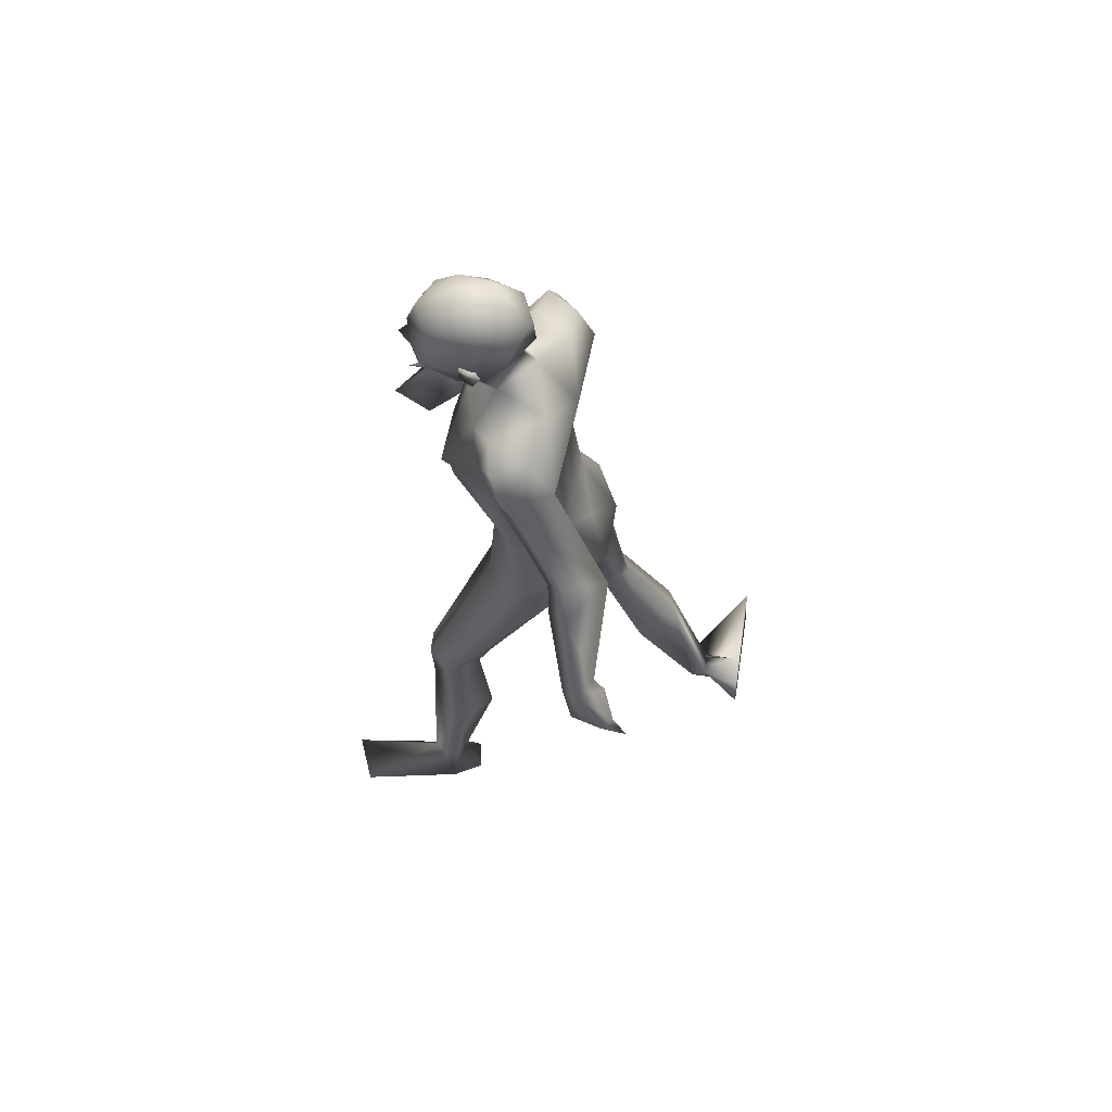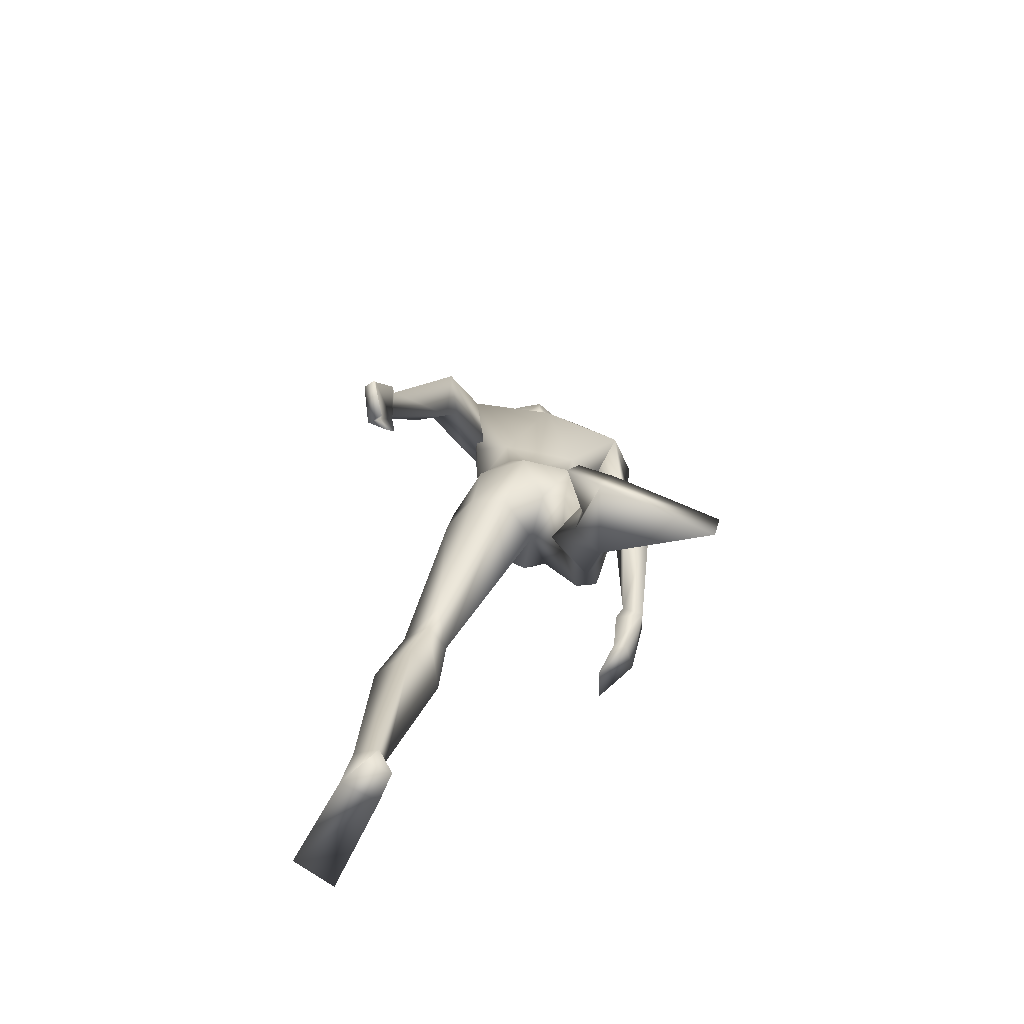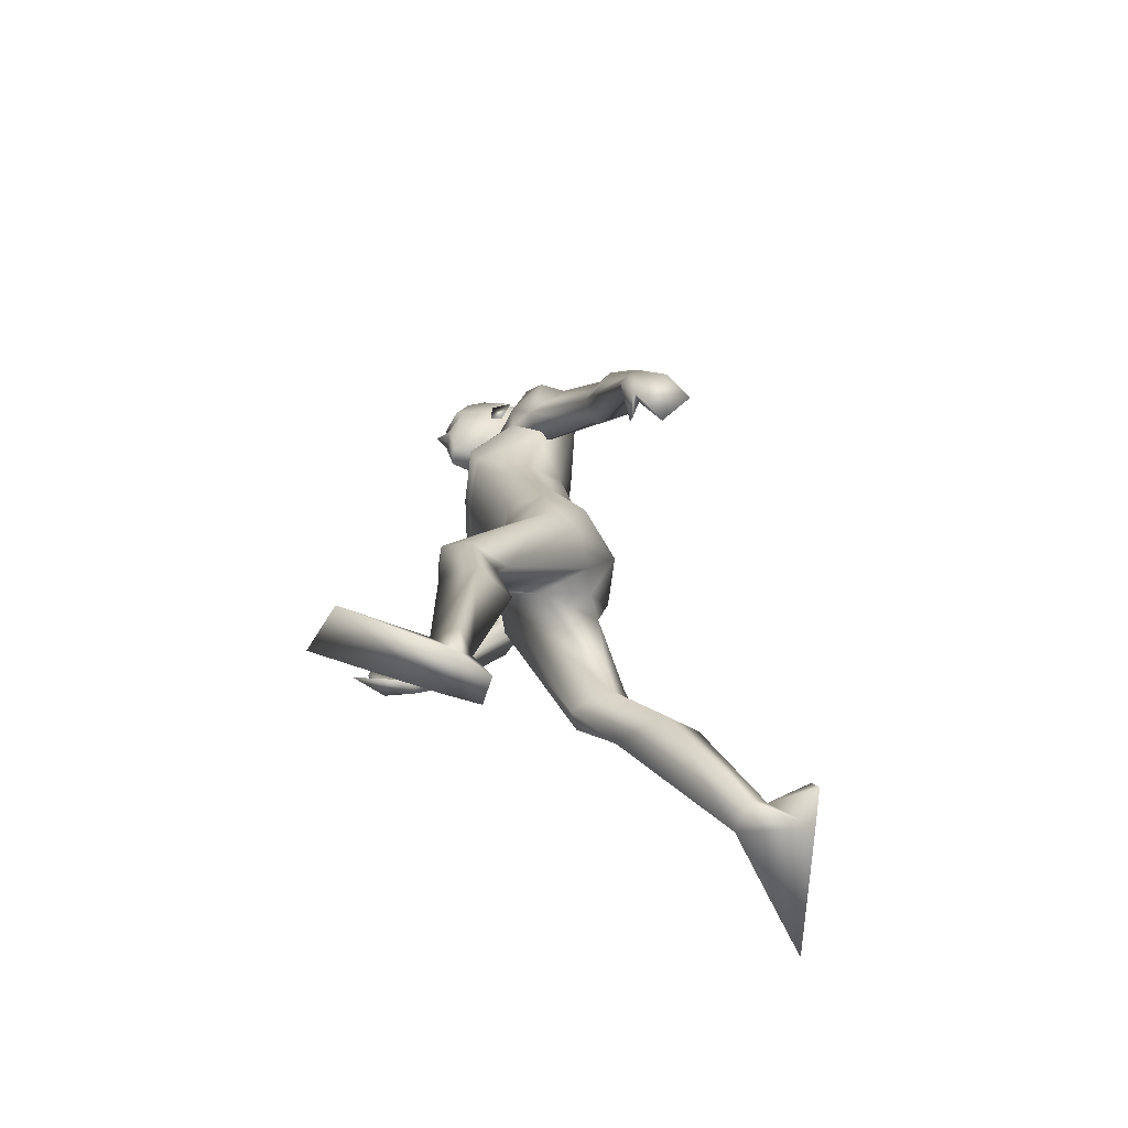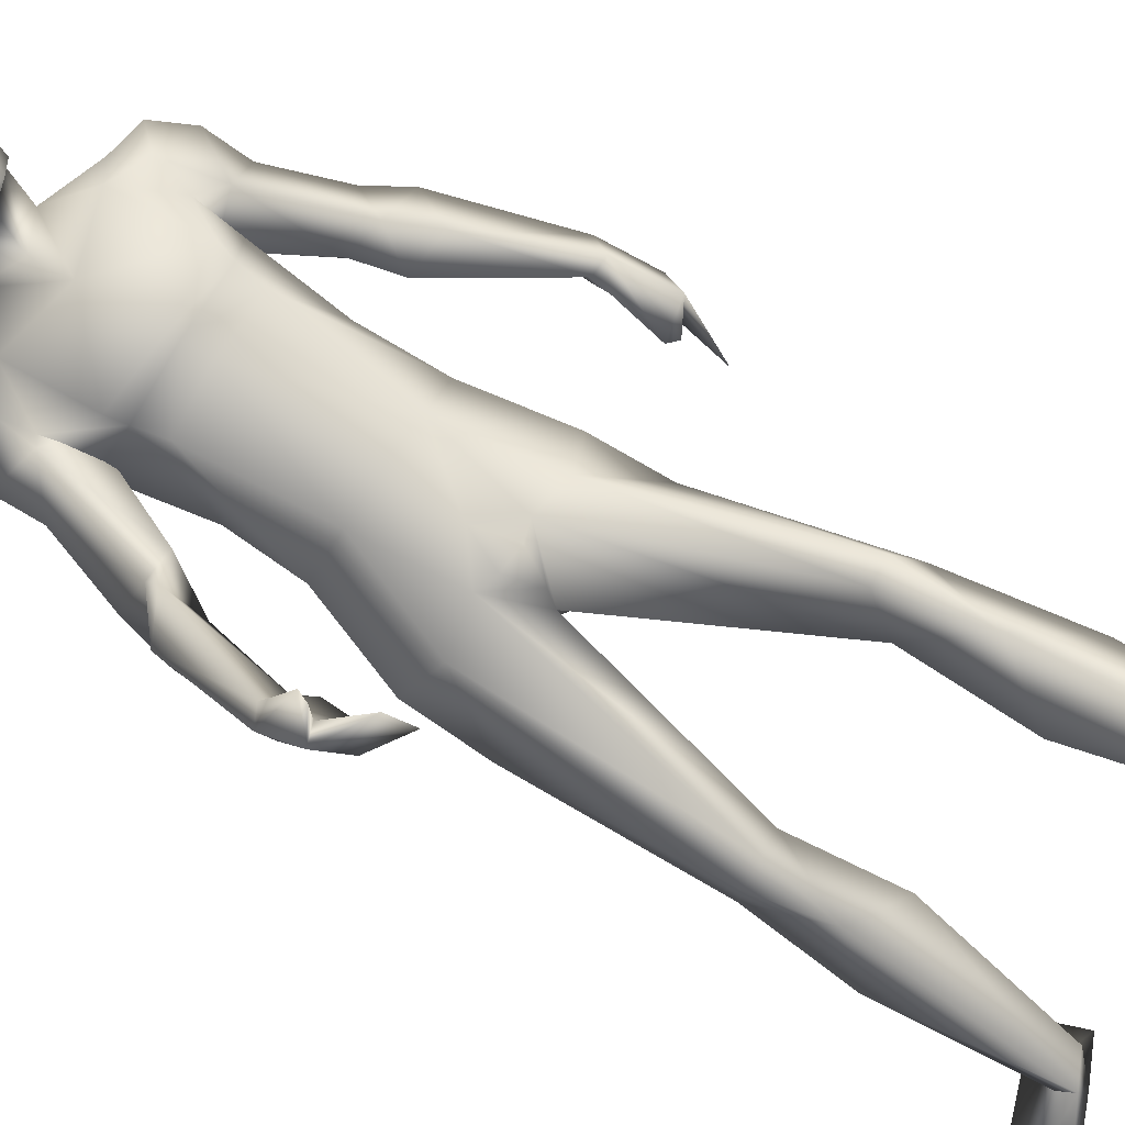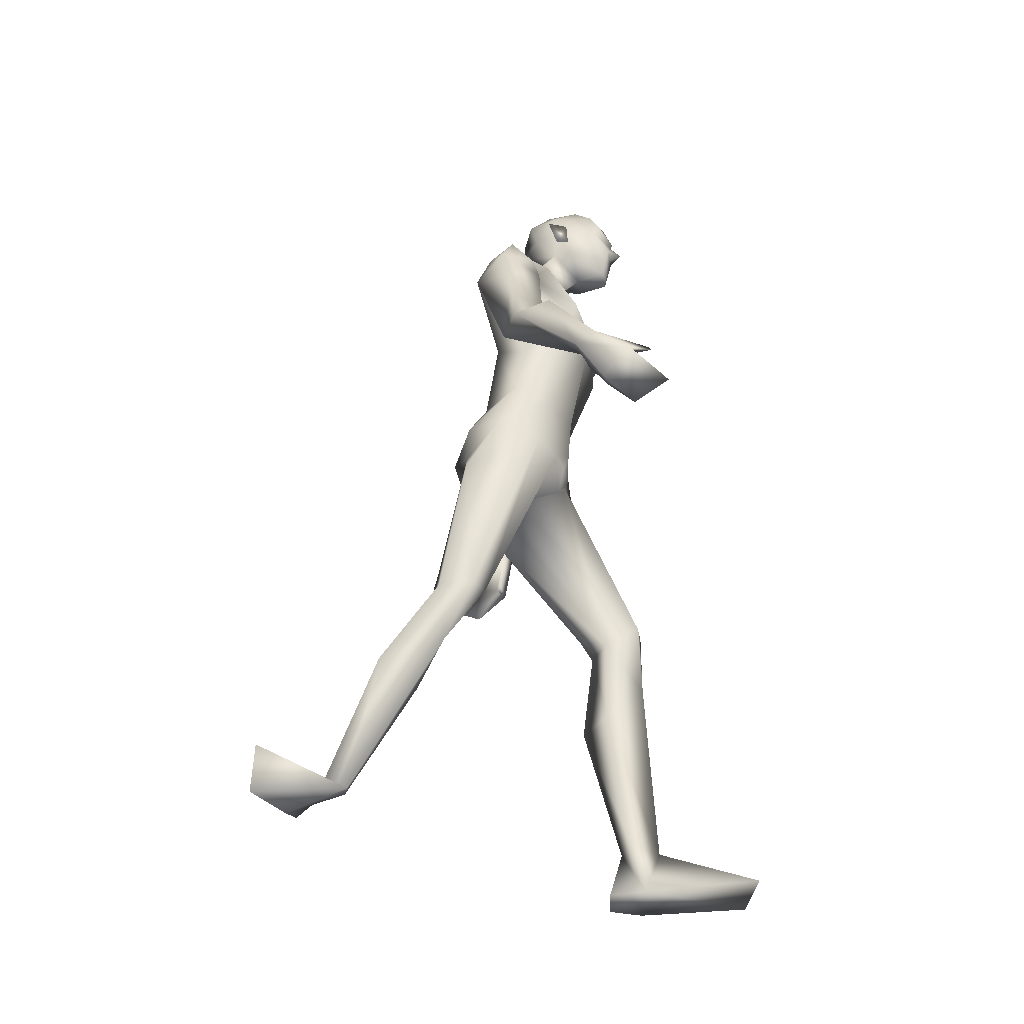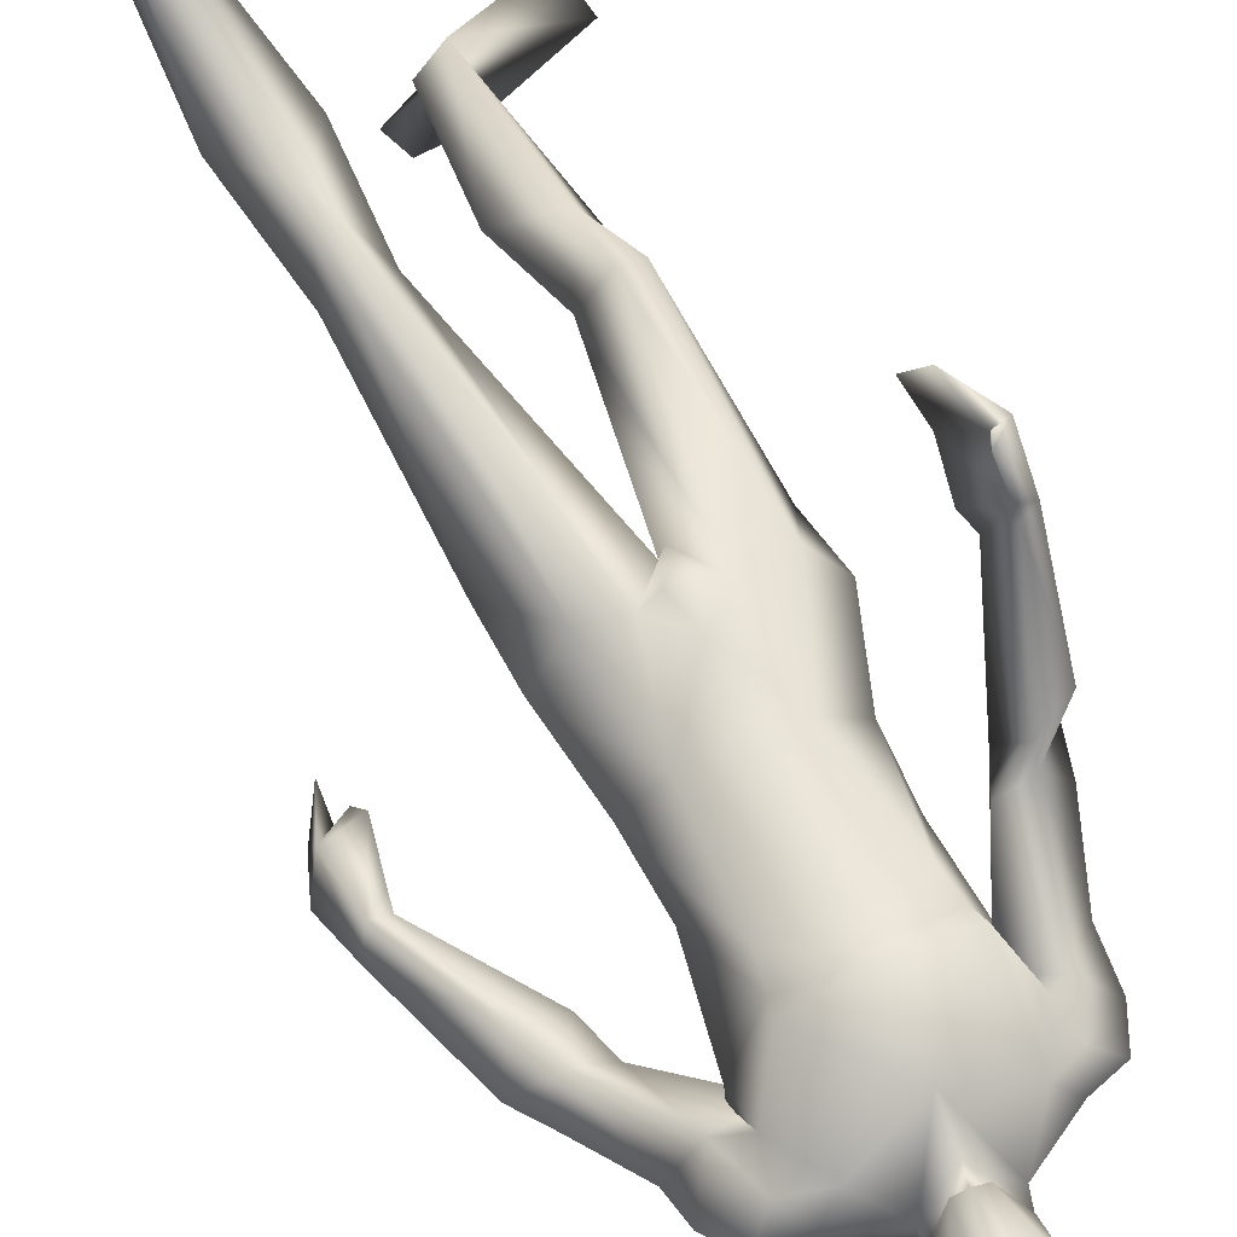
<metadata>
{"format":"obj","ext":"obj","renderer":"f3d","projection":"perspective","resolution":1024,"background":"white","views":[{"elev":70.0,"azim":100.6,"up":"+Y"},{"elev":-65.8,"azim":166.2,"up":"+Y"},{"elev":-63.9,"azim":83.1,"up":"+Y"},{"elev":75.7,"azim":-53.4,"up":"+Z"},{"elev":-46.6,"azim":-77.3,"up":"+Y"},{"elev":72.7,"azim":159.8,"up":"+Z"}]}
</metadata>
<code>
o Man_Body
v 0.00217 4.323 -0.1914
v 0.2558 4.249 -0.2091
v -0.2416 4.226 -0.2253
v 0.5087 4.207 0.1267
v -0.5064 4.161 0.09375
v 0.2763 4.165 0.3339
v -0.2822 4.14 0.3158
v -0.005467 4.138 0.4472
v -0.1108 5.64 -0.2038
v 0.1819 5.918 -0.03996
v -0.4696 5.837 -0.08085
v 0.2513 5.739 0.44
v -0.5538 5.646 0.3923
v -0.1517 5.548 0.553
v 0.2743 5.074 0.6165
v -0.4898 5.004 0.5667
v -0.111 5.04 0.6392
v -0.05028 4.895 -0.08972
v 0.2404 4.922 -0.06797
v -0.3414 4.869 -0.1059
v 0.4431 4.655 0.2134
v -0.5271 4.566 0.1502
v 0.2579 4.902 0.6097
v -0.442 4.838 0.5642
v -0.09606 4.892 0.617
v 0.2861 5.175 0.6726
v -0.5267 5.101 0.6197
v -0.118 5.092 0.6744
v -0.1524 6.063 0.08247
v 0.04751 5.938 0.3087
v -0.3667 5.93 0.2906
v -0.1632 5.795 0.4391
v 0.6303 2.307 0.8167
v -0.2716 2.09 -0.2118
v 0.8931 2.202 0.6098
v -0.4228 2.085 -0.528
v 0.1906 3.572 0.3506
v -0.1906 3.572 0.3506
v 0.008443 3.314 0.03331
v 0.3017 3.209 -0.2772
v -0.1632 3.302 -0.4111
v 1.154 0.456 0.6334
v -0.1381 0.594 -1.403
v 0.9902 0.4284 0.539
v 0.04591 0.6384 -1.426
v 0.9229 0.448 0.6363
v 0.07327 0.6109 -1.312
v 1.073 0.4579 0.8069
v -0.1156 0.5128 -1.232
v 0.4442 5.457 0.351
v -0.6903 5.353 0.2771
v 0.08807 6.12 0.4063
v -0.3125 6.155 0.4099
v -0.1225 5.965 0.5825
v -0.09966 6.287 0.1899
v 0.6051 5.391 0.2256
v -0.7468 5.302 0.3483
v 0.4985 5.847 0.02062
v -0.7642 5.612 -0.07905
v 0.4851 5.683 0.3653
v -0.7347 5.55 0.2878
v 0.5515 5.574 -0.1642
v -0.7487 5.358 -0.1993
v 0.8001 5.454 -0.03316
v -0.9444 5.128 0.1495
v 0.6075 5.837 0.2569
v -0.8861 5.629 0.145
v 0.3851 5.847 0.3038
v -0.681 5.712 0.1892
v 0.4777 5.229 0.1479
v -0.5365 5.207 0.155
v 0.95 4.92 -0.1879
v -0.9236 4.611 0.403
v 1.042 5.114 -0.2955
v -1.066 4.655 0.2148
v 0.8786 4.957 -0.5918
v 0.7508 4.953 -0.2588
v -0.7414 4.635 0.2935
v 1.438 4.117 -0.3832
v -1.198 3.821 0.8693
v 1.508 4.237 -0.4962
v -1.155 3.758 0.707
v 1.355 4.241 -0.592
v -0.9866 3.821 0.7231
v 1.333 4.118 -0.4252
v -1.101 3.876 0.8886
v 1.088 4.685 -0.2225
v -1.139 4.399 0.5042
v 1.202 4.925 -0.3553
v -1.112 4.344 0.2144
v -0.8554 4.386 0.06472
v 0.8477 4.708 -0.3192
v -0.917 4.534 0.5296
v 0 3.378 -0.3308
v 0.6493 3.649 0.1155
v -0.6471 3.61 -0.01051
v -0 3.748 0.418
v 0.5064 3.786 -0.2319
v -0.4554 3.772 -0.313
v 0.1979 3.639 -0.4958
v -0.1979 3.639 -0.4958
v 0.4199 3.543 0.3615
v -0.4649 3.502 0.2659
v 0 3.893 -0.3341
v 0.5473 3.379 -0.1665
v -0.4507 3.416 -0.329
v 0.7881 1.806 0.8
v -0.2562 1.682 -0.5179
v 1.089 1.462 0.561
v -0.358 1.486 -0.9836
v 0.8636 1.509 0.3112
v -0.09537 1.682 -1.072
v 0.6099 1.451 0.5437
v 0.08565 1.538 -0.8105
v 0.7366 2.144 0.4242
v -0.2221 2.187 -0.6361
v -0.107 6.835 0.5829
v -0.1003 6.703 0.8314
v -0.09851 6.459 0.9061
v -0.09896 6.402 0.8929
v -0.01862 6.27 0.8763
v -0.1805 6.27 0.8808
v -0.1014 5.945 0.8293
v -0.02647 5.95 0.8093
v -0.1773 5.95 0.8135
v 0.1222 6.318 0.7929
v -0.3256 6.319 0.8055
v 0.1295 6.399 0.7474
v -0.3352 6.4 0.7604
v 0.09385 6.655 0.7393
v -0.2994 6.656 0.7503
v 0.1012 6.749 0.5967
v -0.3145 6.75 0.6083
v 0.05055 6.798 0.3527
v -0.2774 6.798 0.3619
v 0.1739 6.598 0.4202
v -0.3973 6.599 0.4362
v 0.1814 6.391 0.445
v -0.404 6.391 0.4614
v -0.1217 6.445 0.0803
v -0.121 6.639 0.09454
v -0.1162 6.821 0.2579
v 1.217 0.05111 0.6242
v -0.09707 0.7455 -1.693
v 1.091 0.03165 0.4163
v 0.1448 0.7722 -1.703
v 0.9278 0.05269 0.7107
v 0.008186 0.4642 -1.723
v 1.079 0.1212 1.51
v -0.7221 0.09896 -1.715
v 1.4 0.1153 1.363
v -0.7984 0.4425 -1.682
v 0.893 0.03118 0.4566
v 0.2323 0.5907 -1.724
v -0.09981 6.225 0.8713
v -0.09686 6.272 0.9744
v 0.08818 6.452 0.8327
v -0.289 6.453 0.8432
v 0.229 6.47 0.3672
v -0.4556 6.471 0.3863
v 0.1765 6.455 0.5208
v -0.3946 6.456 0.5368
v 0.1547 6.25 0.5299
v -0.3729 6.25 0.5446
v 0.1852 6.226 0.4317
v -0.4089 6.227 0.4484
v 0.1097 6.363 0.4654
v -0.3313 6.364 0.4778
v 0.09927 6.392 0.2364
v -0.3337 6.392 0.2486
v 0.09457 6.617 0.1842
v -0.3313 6.617 0.1961
v 0.6868 2.315 0.338
v -0.2289 2.38 -0.5946
v 0.7812 2.322 0.8101
v -0.4111 2.075 -0.2697
v 0.5644 2.131 0.5661
v -0.0915 2.125 -0.4659
v 1.612 3.932 -0.701
v -1.042 3.446 0.8944
v 1.519 3.771 -0.4629
v -1.168 3.575 1.137
v 1.547 3.671 -0.8746
v -0.8537 3.292 1.103
v 1.429 3.458 -0.6761
v -0.9309 3.398 1.388
v 1.35 3.663 -0.4784
v -1.049 3.647 1.283
v 1.529 3.926 -0.7677
v -0.9388 3.468 0.907
v 1.427 3.777 -0.5175
v -1.07 3.616 1.144
v 1.381 4.151 -0.6752
v -0.9324 3.72 0.7731
v 1.325 4.018 -0.4386
v -1.081 3.834 0.9779
v 1.292 3.706 -0.4661
v -1.026 3.714 1.264
v 0.7081 3.237 0.06124
v -0.585 3.188 -0.2984
v -0.3103 6.072 0.5728
v 0.09325 6.072 0.5615
v -0.07785 3.527 0.3904
v 0.07785 3.527 0.3904
v -0 3.354 0.3296
v -0.9648 5.41 0.08292
v 0.7507 5.669 0.1475
v 0.3668 5.294 0.1376
v -0.6559 5.126 0.07411
f 50 26 15
f 16 27 51
f 68 30 12
f 13 31 69
f 50 12 26
f 27 13 51
f 10 58 62
f 63 59 11
f 60 66 68
f 69 67 61
f 9 62 19
f 20 63 9
f 19 18 9
f 9 18 20
f 10 62 9
f 9 63 11
f 68 12 60
f 61 13 69
f 98 4 95
f 96 5 99
f 98 2 4
f 5 3 99
f 72 87 89
f 90 88 73
f 72 89 74
f 75 90 73
f 77 92 72
f 73 93 78
f 92 87 72
f 73 88 93
f 37 102 6
f 7 103 38
f 39 94 40
f 41 94 39
f 104 1 2
f 3 1 104
f 95 105 98
f 99 106 96
f 100 98 105
f 106 99 101
f 100 104 2
f 3 104 101
f 2 98 100
f 101 99 3
f 6 102 95
f 96 103 7
f 95 4 6
f 7 5 96
f 107 175 33
f 34 176 108
f 177 173 115
f 116 174 178
f 173 35 115
f 116 36 174
f 118 132 117
f 117 133 118
f 132 134 117
f 117 135 133
f 134 142 117
f 117 142 135
f 149 151 48
f 49 152 150
f 145 153 44
f 45 154 146
f 120 156 121
f 122 156 120
f 121 156 155
f 155 156 122
f 54 124 123
f 123 125 54
f 155 123 121
f 122 123 155
f 123 124 121
f 122 125 123
f 147 143 151
f 152 144 148
f 147 151 149
f 150 152 148
f 143 147 145
f 146 148 144
f 147 153 145
f 146 154 148
f 44 153 147
f 148 154 45
f 44 147 46
f 47 148 45
f 48 151 143
f 144 152 49
f 48 143 42
f 43 144 49
f 48 46 147
f 148 47 49
f 48 147 149
f 150 148 49
f 44 42 143
f 144 43 45
f 44 143 145
f 146 144 45
f 130 136 132
f 133 137 131
f 136 134 132
f 133 135 137
f 119 130 118
f 118 131 119
f 121 126 120
f 120 127 122
f 126 128 120
f 120 129 127
f 107 33 177
f 178 34 108
f 107 177 113
f 114 178 108
f 48 107 113
f 114 108 49
f 48 113 46
f 47 114 49
f 113 177 115
f 116 178 114
f 113 115 111
f 112 116 114
f 46 113 111
f 112 114 47
f 46 111 44
f 45 112 47
f 111 115 109
f 110 116 112
f 115 35 109
f 110 36 116
f 44 111 109
f 110 112 45
f 44 109 42
f 43 110 45
f 109 35 107
f 108 36 110
f 35 175 107
f 108 176 36
f 42 109 48
f 49 110 43
f 109 107 48
f 49 108 110
f 100 105 40
f 41 106 101
f 100 40 94
f 94 41 101
f 76 83 92
f 93 84 91
f 83 85 92
f 93 86 84
f 76 92 77
f 78 93 91
f 92 85 87
f 88 86 93
f 85 79 87
f 88 80 86
f 89 81 83
f 84 82 90
f 89 83 76
f 91 84 90
f 74 89 76
f 91 90 75
f 87 79 81
f 82 80 88
f 87 81 89
f 90 82 88
f 56 60 50
f 51 61 57
f 60 12 50
f 51 13 61
f 56 77 72
f 73 78 57
f 62 64 76
f 91 65 63
f 64 74 76
f 91 75 65
f 64 56 72
f 73 57 65
f 64 72 74
f 75 73 65
f 10 68 58
f 59 69 11
f 68 66 58
f 59 67 69
f 10 29 30
f 31 29 11
f 10 30 68
f 69 31 11
f 15 23 21
f 22 24 16
f 30 29 55
f 55 29 31
f 30 55 52
f 53 55 31
f 32 30 52
f 53 31 32
f 32 52 54
f 54 53 32
f 12 30 14
f 14 31 13
f 30 32 14
f 14 32 31
f 26 12 14
f 14 13 27
f 26 14 28
f 28 14 27
f 15 26 28
f 28 27 16
f 15 28 17
f 17 28 16
f 23 15 17
f 17 16 24
f 23 17 25
f 25 17 24
f 6 23 25
f 25 24 7
f 6 25 8
f 8 25 7
f 4 21 23
f 24 22 5
f 4 23 6
f 7 24 5
f 2 19 4
f 5 20 3
f 19 21 4
f 5 22 20
f 1 18 19
f 18 1 20
f 2 1 19
f 20 1 3
f 130 157 128
f 129 158 131
f 157 120 128
f 129 120 158
f 120 157 119
f 119 158 120
f 157 130 119
f 119 131 158
f 138 128 126
f 127 129 139
f 52 55 140
f 140 55 53
f 9 29 10
f 11 29 9
f 141 142 134
f 135 142 141
f 128 138 136
f 137 139 129
f 136 130 128
f 129 131 137
f 118 130 132
f 133 131 118
f 6 8 97
f 97 8 7
f 97 37 6
f 7 38 97
f 159 167 161
f 162 168 160
f 161 167 163
f 164 168 162
f 163 167 165
f 166 168 164
f 165 167 159
f 160 168 166
f 140 169 52
f 53 170 140
f 169 138 52
f 53 139 170
f 136 171 134
f 135 172 137
f 171 141 134
f 135 141 172
f 105 173 40
f 41 174 106
f 177 40 173
f 174 41 178
f 181 187 191
f 192 188 182
f 181 191 185
f 186 192 182
f 179 183 189
f 190 184 180
f 79 195 197
f 198 196 80
f 195 79 85
f 86 80 196
f 81 193 83
f 84 194 82
f 81 179 189
f 190 180 82
f 81 189 193
f 194 190 82
f 195 191 197
f 198 192 196
f 191 187 197
f 198 188 192
f 183 185 191
f 192 186 184
f 183 191 189
f 190 192 184
f 181 79 197
f 198 80 182
f 181 197 187
f 188 198 182
f 179 181 183
f 184 182 180
f 181 185 183
f 184 186 182
f 175 102 33
f 34 103 176
f 102 37 33
f 34 38 103
f 39 177 37
f 38 178 39
f 177 33 37
f 38 34 178
f 40 177 39
f 39 178 41
f 141 171 169
f 170 172 141
f 141 169 140
f 140 170 141
f 138 169 136
f 137 170 139
f 169 171 136
f 137 172 170
f 161 165 159
f 160 166 162
f 161 163 165
f 166 164 162
f 195 85 83
f 84 86 196
f 83 193 195
f 196 194 84
f 189 191 195
f 196 192 190
f 195 193 189
f 190 194 196
f 81 79 181
f 182 80 82
f 181 179 81
f 82 180 182
f 35 199 175
f 95 199 105
f 200 36 176
f 200 96 106
f 174 36 200
f 200 106 174
f 103 96 200
f 200 176 103
f 102 175 199
f 199 95 102
f 173 105 199
f 199 35 173
f 125 201 54
f 201 53 54
f 52 202 54
f 202 124 54
f 138 126 202
f 202 52 138
f 139 53 201
f 201 127 139
f 124 202 126
f 126 121 124
f 127 201 125
f 125 122 127
f 204 37 97
f 97 38 203
f 206 67 59
f 206 65 57
f 66 207 58
f 64 207 56
f 60 56 207
f 207 66 60
f 61 67 206
f 206 57 61
f 62 58 207
f 207 64 62
f 63 65 206
f 206 59 63
f 50 208 56
f 208 77 56
f 76 77 208
f 208 62 76
f 15 21 70
f 70 50 15
f 62 70 19
f 70 21 19
f 209 22 16
f 16 51 209
f 63 20 209
f 20 22 209
f 71 78 91
f 91 63 71
f 51 57 71
f 57 78 71
f 51 63 209
f 51 71 63
f 50 70 62
f 50 62 208
f 94 101 100
f 100 101 104
f 97 203 204
f 204 203 205
f 205 37 204
f 38 205 203
f 37 205 39
f 205 38 39

</code>
